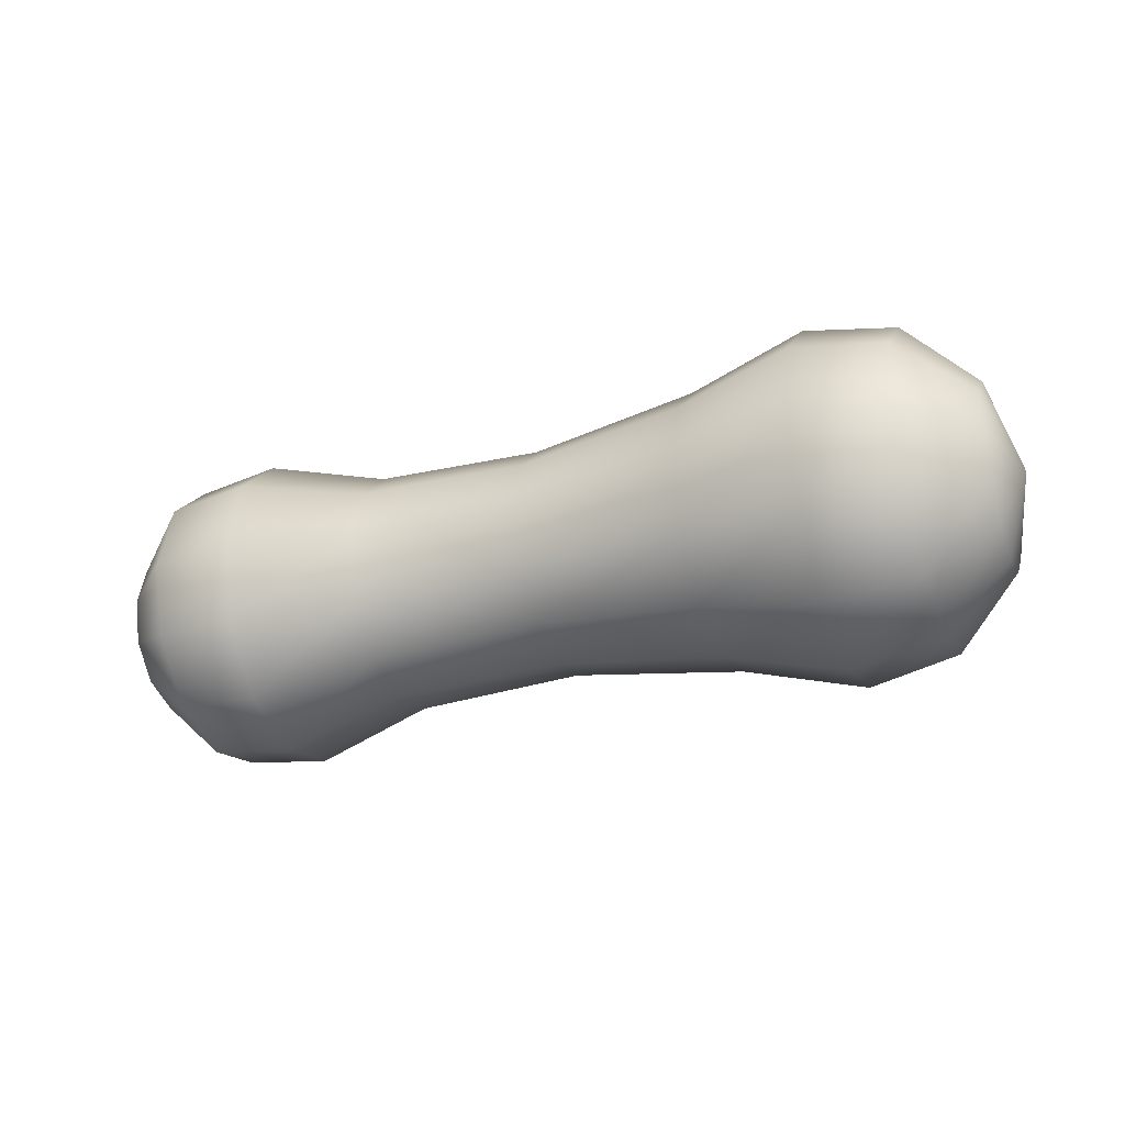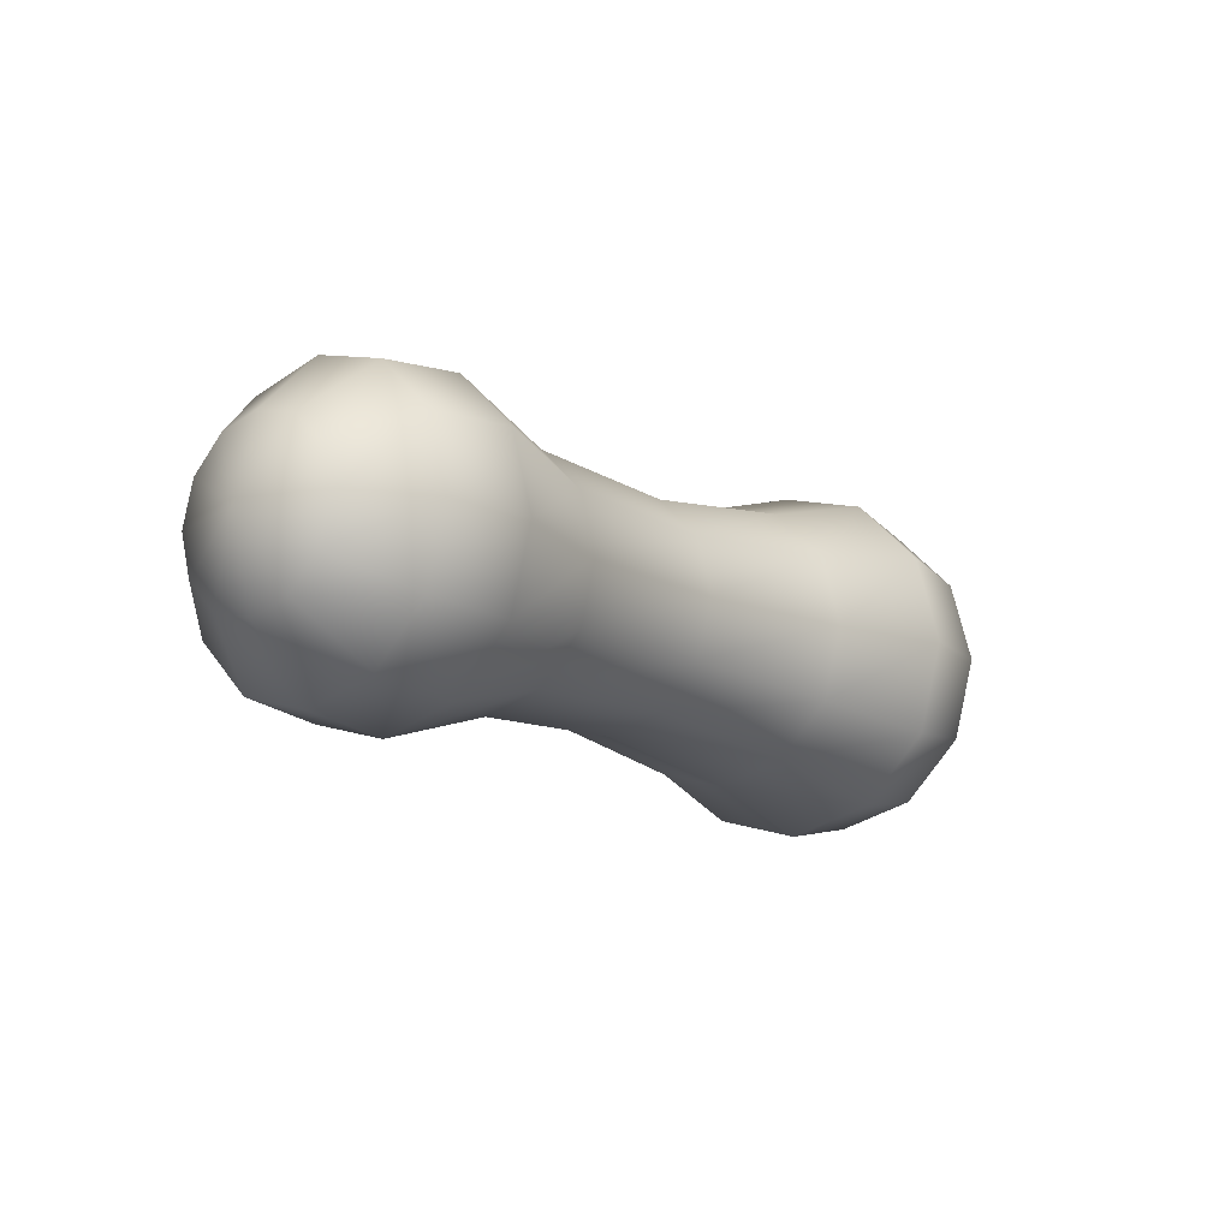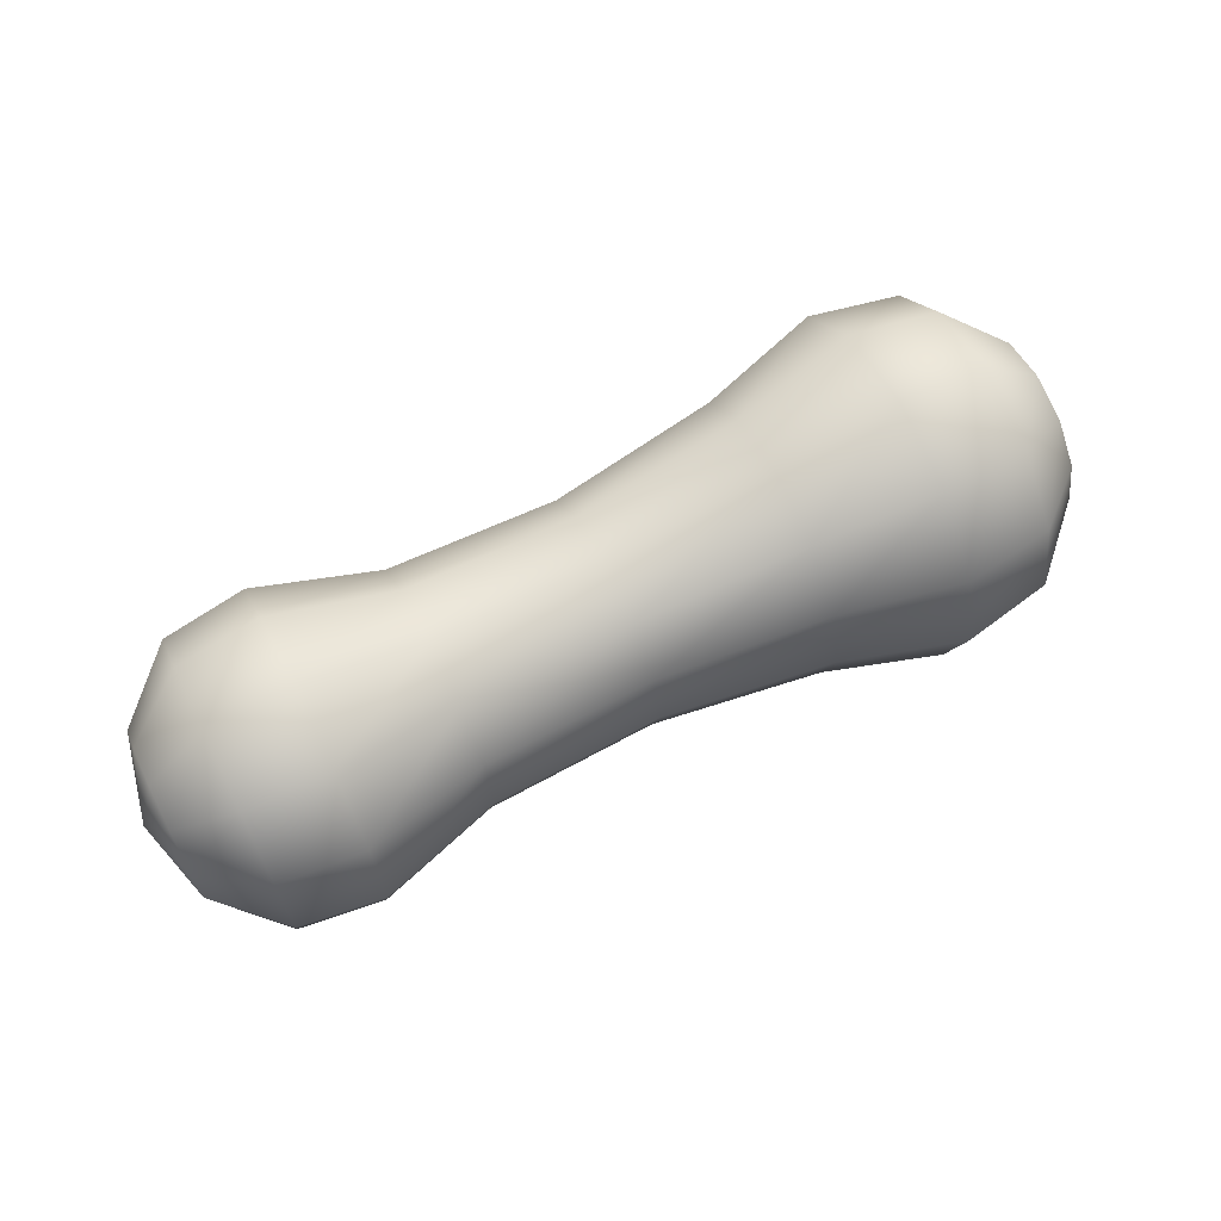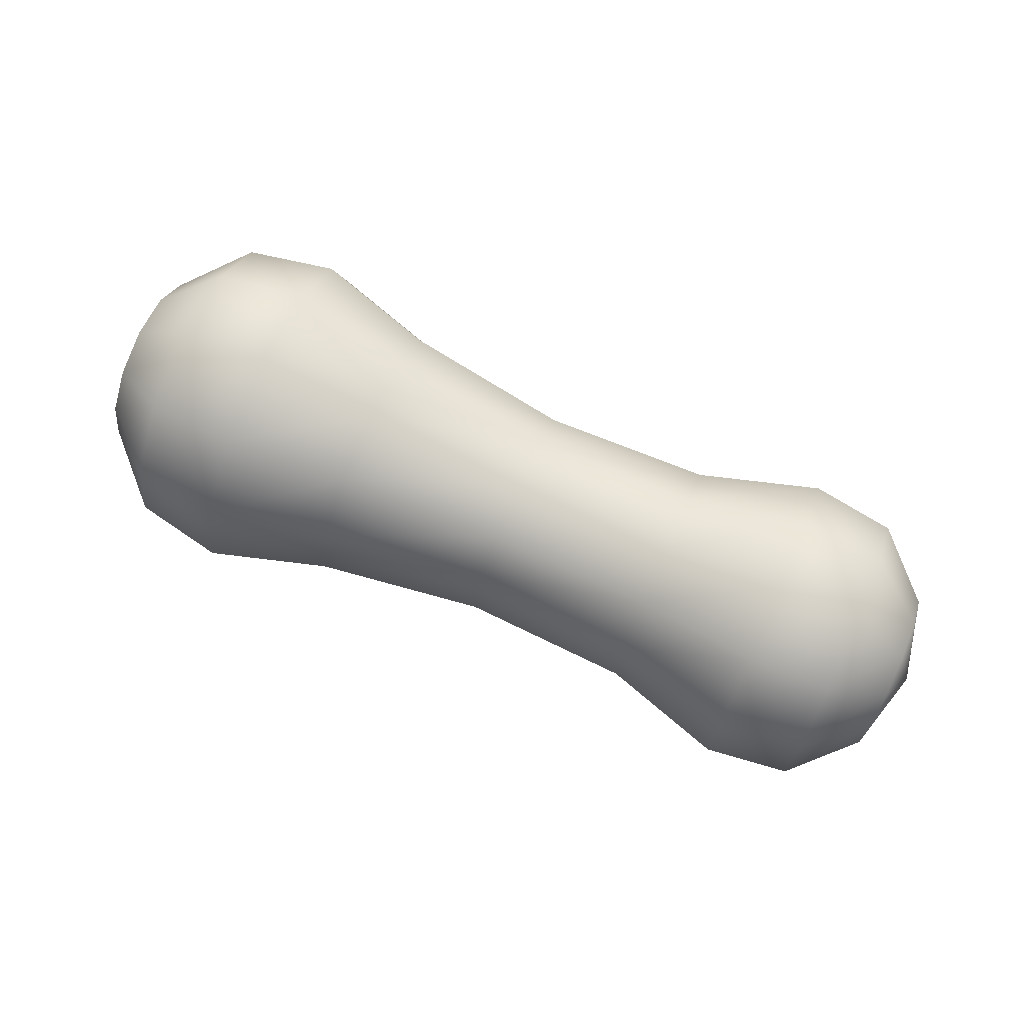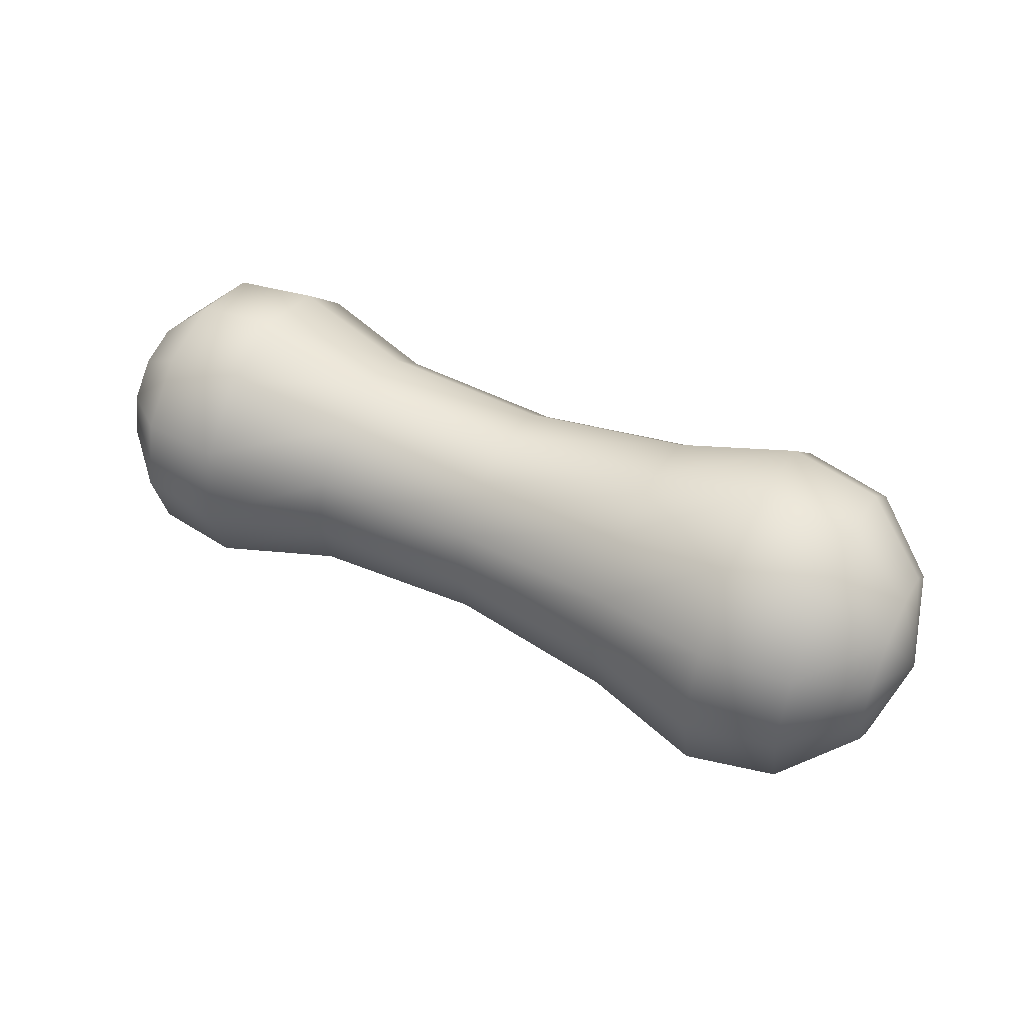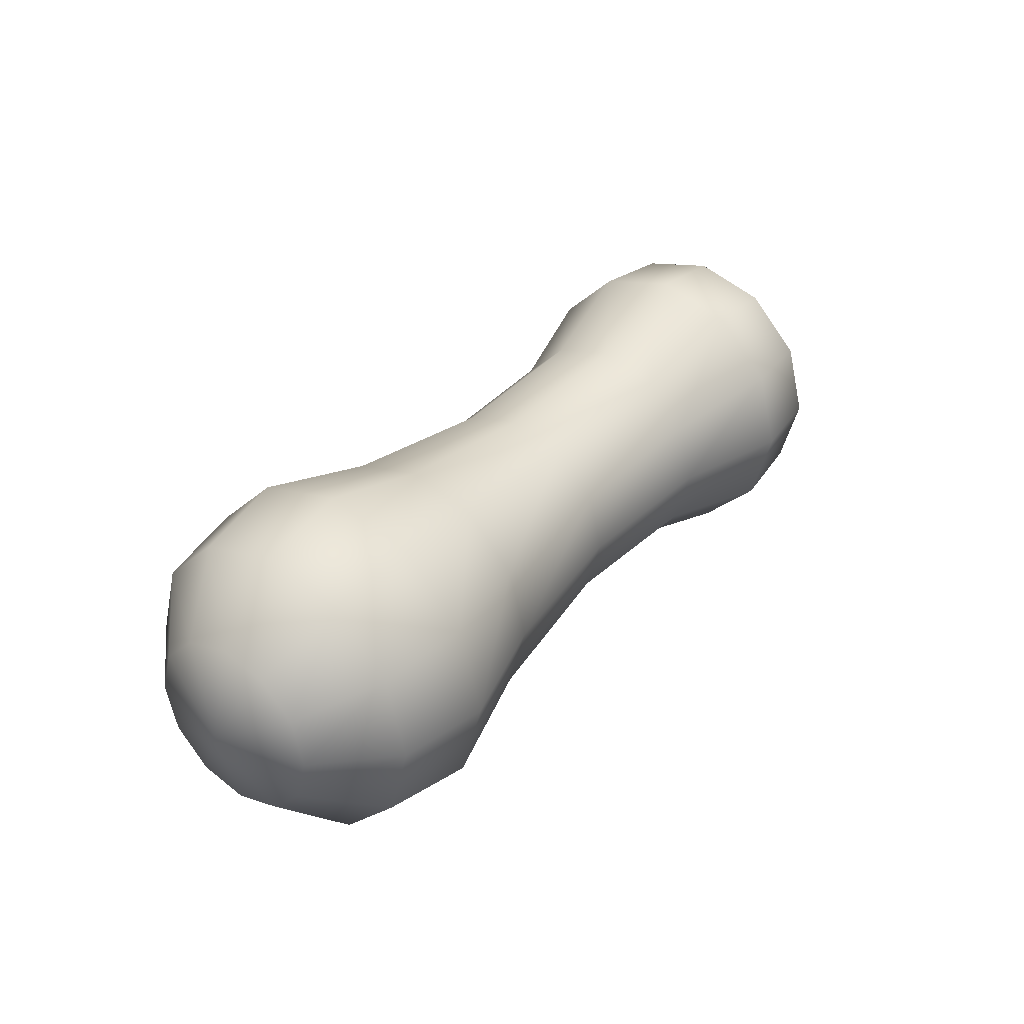
<metadata>
{"format":"obj","ext":"obj","renderer":"f3d","projection":"perspective","resolution":1024,"background":"white","views":[{"elev":-30.6,"azim":-158.9,"up":"+Y"},{"elev":-13.3,"azim":128.9,"up":"+Y"},{"elev":67.2,"azim":153.4,"up":"+Z"},{"elev":74.8,"azim":23.7,"up":"+Y"},{"elev":48.4,"azim":-152.9,"up":"+Z"},{"elev":35.2,"azim":-53.0,"up":"+Z"}]}
</metadata>
<code>
g default
v 1.234 -0.2081 -0.1192
v 1.234 -0.1209 -0.2064
v 1.234 -0.001719 -0.2383
v 1.234 0.1174 -0.2064
v 1.234 0.2046 -0.1192
v 1.234 0.2366 -7.1e-05
v 1.234 0.2046 0.1191
v 1.234 0.1174 0.2063
v 1.234 -0.001719 0.2382
v 1.234 -0.1209 0.2063
v 1.234 -0.2081 0.1191
v 1.234 -0.24 -7.1e-05
v 1.059 -0.3591 -0.2064
v 1.059 -0.2081 -0.3575
v 1.059 -0.001719 -0.4128
v 1.059 0.2046 -0.3575
v 1.059 0.3557 -0.2064
v 1.059 0.411 -6.1e-05
v 1.059 0.3557 0.2063
v 1.059 0.2046 0.3574
v 1.059 -0.001719 0.4126
v 1.059 -0.2081 0.3574
v 1.059 -0.3591 0.2063
v 1.059 -0.4144 -6.1e-05
v 0.8211 -0.3866 -0.2223
v 0.8211 -0.2239 -0.3849
v 0.8211 -0.00172 -0.4445
v 0.8211 0.2205 -0.3849
v 0.8211 0.3832 -0.2223
v 0.8212 0.4427 -4.7e-05
v 0.8212 0.3832 0.2222
v 0.8212 0.2205 0.3848
v 0.8212 -0.00172 0.4444
v 0.8212 -0.2239 0.3848
v 0.8212 -0.3866 0.2222
v 0.8212 -0.4461 -4.7e-05
v 0.476 -0.298 -0.1711
v 0.4759 -0.1728 -0.2963
v 0.4759 -0.001719 -0.3422
v 0.4759 0.1694 -0.2963
v 0.476 0.2946 -0.1711
v 0.476 0.3404 -2.7e-05
v 0.476 0.2946 0.1711
v 0.476 0.1694 0.2963
v 0.476 -0.001719 0.3421
v 0.476 -0.1728 0.2963
v 0.476 -0.298 0.1711
v 0.476 -0.3439 -2.7e-05
v -0.004703 -0.2829 -0.1623
v -0.004709 -0.164 -0.2811
v -0.004712 -0.001719 -0.3246
v -0.004709 0.1606 -0.2811
v -0.004702 0.2794 -0.1623
v -0.004693 0.3229 0
v -0.004684 0.2794 0.1623
v -0.004677 0.1606 0.2811
v -0.004675 -0.001719 0.3246
v -0.004677 -0.164 0.2811
v -0.004684 -0.2829 0.1623
v -0.004693 -0.3263 0
v -0.4854 -0.3436 -0.1973
v -0.4854 -0.1991 -0.3418
v -0.4854 -0.001719 -0.3947
v -0.4854 0.1957 -0.3418
v -0.4854 0.3401 -0.1973
v -0.4854 0.393 2.8e-05
v -0.4853 0.3401 0.1974
v -0.4853 0.1957 0.3419
v -0.4853 -0.001719 0.3948
v -0.4853 -0.1991 0.3419
v -0.4853 -0.3436 0.1974
v -0.4854 -0.3965 2.8e-05
v -0.8243 -0.432 -0.2484
v -0.8243 -0.2501 -0.4302
v -0.8243 -0.001719 -0.4968
v -0.8243 0.2467 -0.4302
v -0.8243 0.4285 -0.2484
v -0.8243 0.4951 4.7e-05
v -0.8242 0.4285 0.2485
v -0.8242 0.2467 0.4303
v -0.8242 -0.001719 0.4969
v -0.8242 -0.2501 0.4303
v -0.8242 -0.432 0.2485
v -0.8243 -0.4985 4.7e-05
v -1.083 -0.3903 -0.2243
v -1.083 -0.2261 -0.3885
v -1.083 -0.001719 -0.4487
v -1.083 0.2226 -0.3885
v -1.083 0.3869 -0.2243
v -1.083 0.447 6.2e-05
v -1.083 0.3869 0.2244
v -1.083 0.2226 0.3887
v -1.083 -0.001719 0.4488
v -1.083 -0.2261 0.3887
v -1.083 -0.3903 0.2244
v -1.083 -0.4504 6.2e-05
v -1.273 -0.2261 -0.1295
v -1.273 -0.1313 -0.2243
v -1.273 -0.001719 -0.259
v -1.273 0.1278 -0.2243
v -1.273 0.2226 -0.1295
v -1.273 0.2574 7.3e-05
v -1.273 0.2226 0.1296
v -1.273 0.1278 0.2244
v -1.273 -0.001719 0.2591
v -1.273 -0.1313 0.2244
v -1.273 -0.2261 0.1296
v -1.273 -0.2608 7.3e-05
v 1.298 -0.001719 -7.4e-05
v -1.342 -0.001719 7.7e-05
g FoodMediumLUpperArm
f 1 13 14 2
f 2 14 15 3
f 3 15 16 4
f 4 16 17 5
f 5 17 18 6
f 6 18 19 7
f 7 19 20 8
f 8 20 21 9
f 9 21 22 10
f 10 22 23 11
f 11 23 24 12
f 12 24 13 1
f 13 25 26 14
f 14 26 27 15
f 15 27 28 16
f 16 28 29 17
f 17 29 30 18
f 18 30 31 19
f 19 31 32 20
f 20 32 33 21
f 21 33 34 22
f 22 34 35 23
f 23 35 36 24
f 24 36 25 13
f 25 37 38 26
f 26 38 39 27
f 27 39 40 28
f 28 40 41 29
f 29 41 42 30
f 30 42 43 31
f 31 43 44 32
f 32 44 45 33
f 33 45 46 34
f 34 46 47 35
f 35 47 48 36
f 36 48 37 25
f 37 49 50 38
f 38 50 51 39
f 39 51 52 40
f 40 52 53 41
f 41 53 54 42
f 42 54 55 43
f 43 55 56 44
f 44 56 57 45
f 45 57 58 46
f 46 58 59 47
f 47 59 60 48
f 48 60 49 37
f 49 61 62 50
f 50 62 63 51
f 51 63 64 52
f 52 64 65 53
f 53 65 66 54
f 54 66 67 55
f 55 67 68 56
f 56 68 69 57
f 57 69 70 58
f 58 70 71 59
f 59 71 72 60
f 60 72 61 49
f 61 73 74 62
f 62 74 75 63
f 63 75 76 64
f 64 76 77 65
f 65 77 78 66
f 66 78 79 67
f 67 79 80 68
f 68 80 81 69
f 69 81 82 70
f 70 82 83 71
f 71 83 84 72
f 72 84 73 61
f 73 85 86 74
f 74 86 87 75
f 75 87 88 76
f 76 88 89 77
f 77 89 90 78
f 78 90 91 79
f 79 91 92 80
f 80 92 93 81
f 81 93 94 82
f 82 94 95 83
f 83 95 96 84
f 84 96 85 73
f 85 97 98 86
f 86 98 99 87
f 87 99 100 88
f 88 100 101 89
f 89 101 102 90
f 90 102 103 91
f 91 103 104 92
f 92 104 105 93
f 93 105 106 94
f 94 106 107 95
f 95 107 108 96
f 96 108 97 85
f 2 109 1
f 3 109 2
f 4 109 3
f 5 109 4
f 6 109 5
f 7 109 6
f 8 109 7
f 9 109 8
f 10 109 9
f 11 109 10
f 12 109 11
f 1 109 12
f 97 110 98
f 98 110 99
f 99 110 100
f 100 110 101
f 101 110 102
f 102 110 103
f 103 110 104
f 104 110 105
f 105 110 106
f 106 110 107
f 107 110 108
f 108 110 97

</code>
